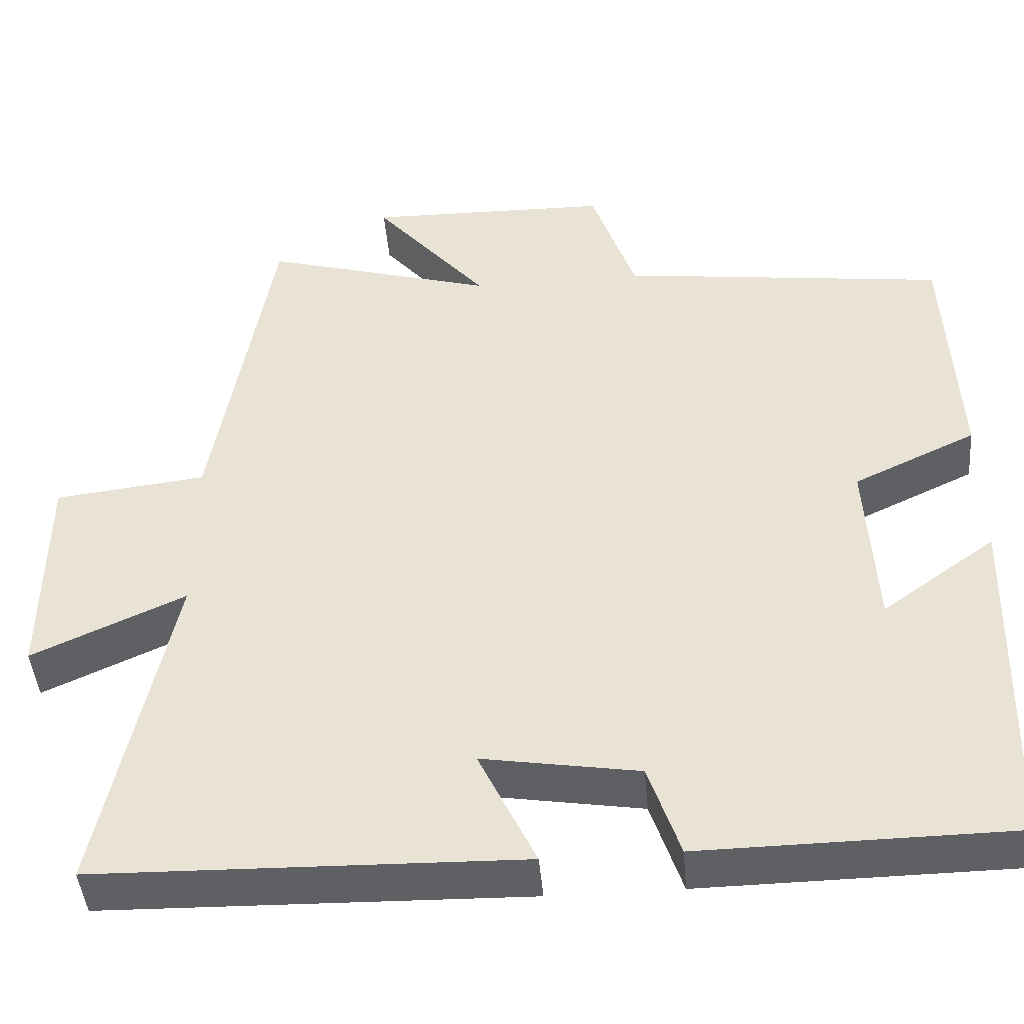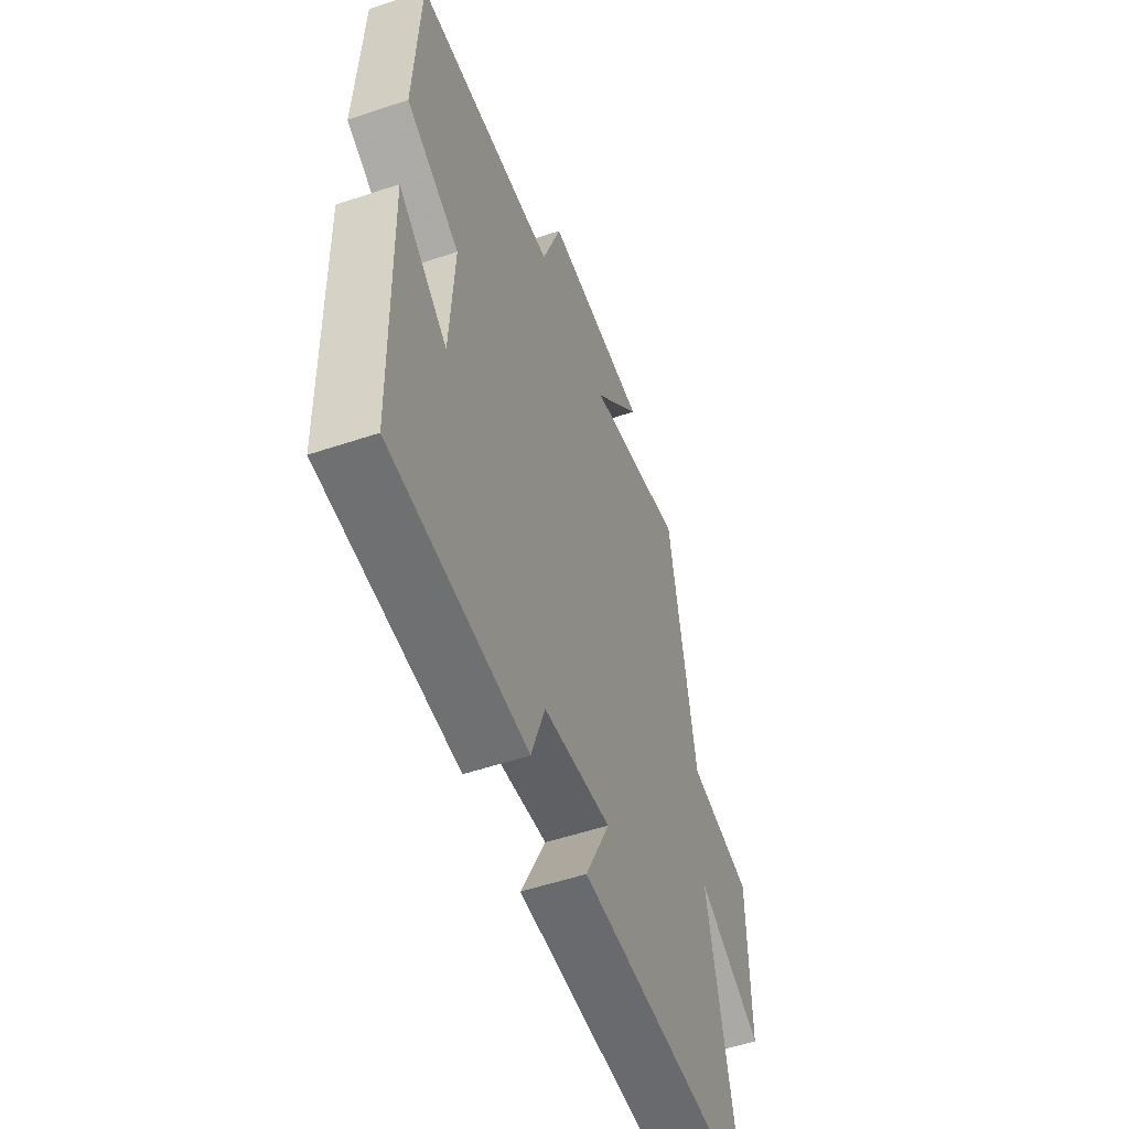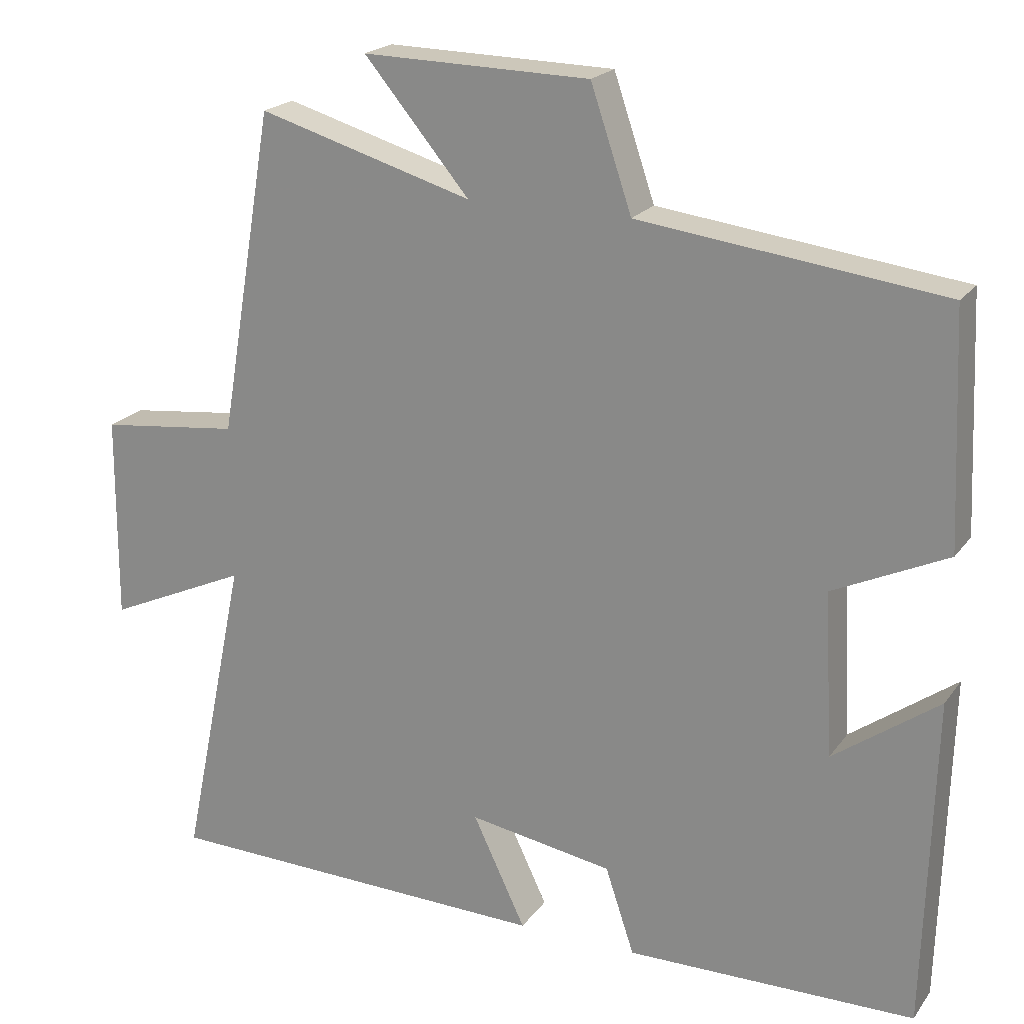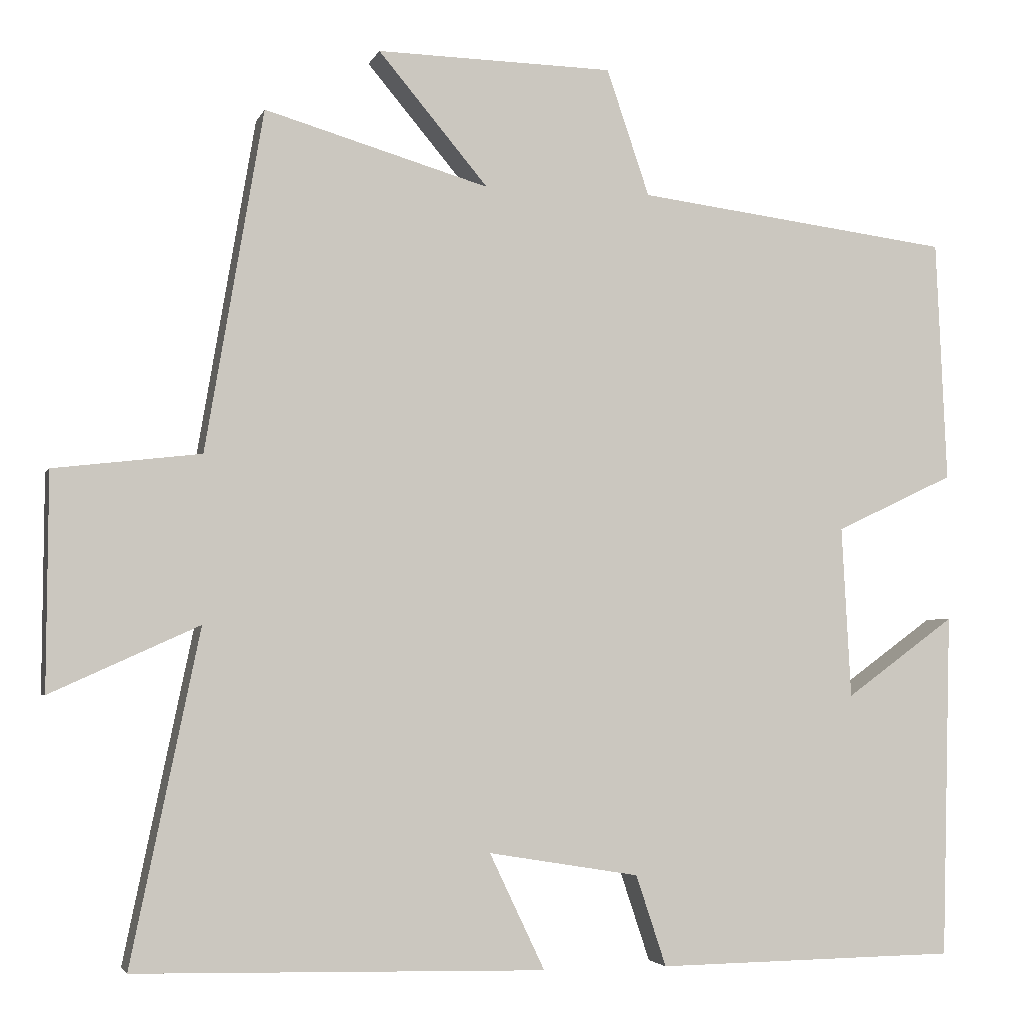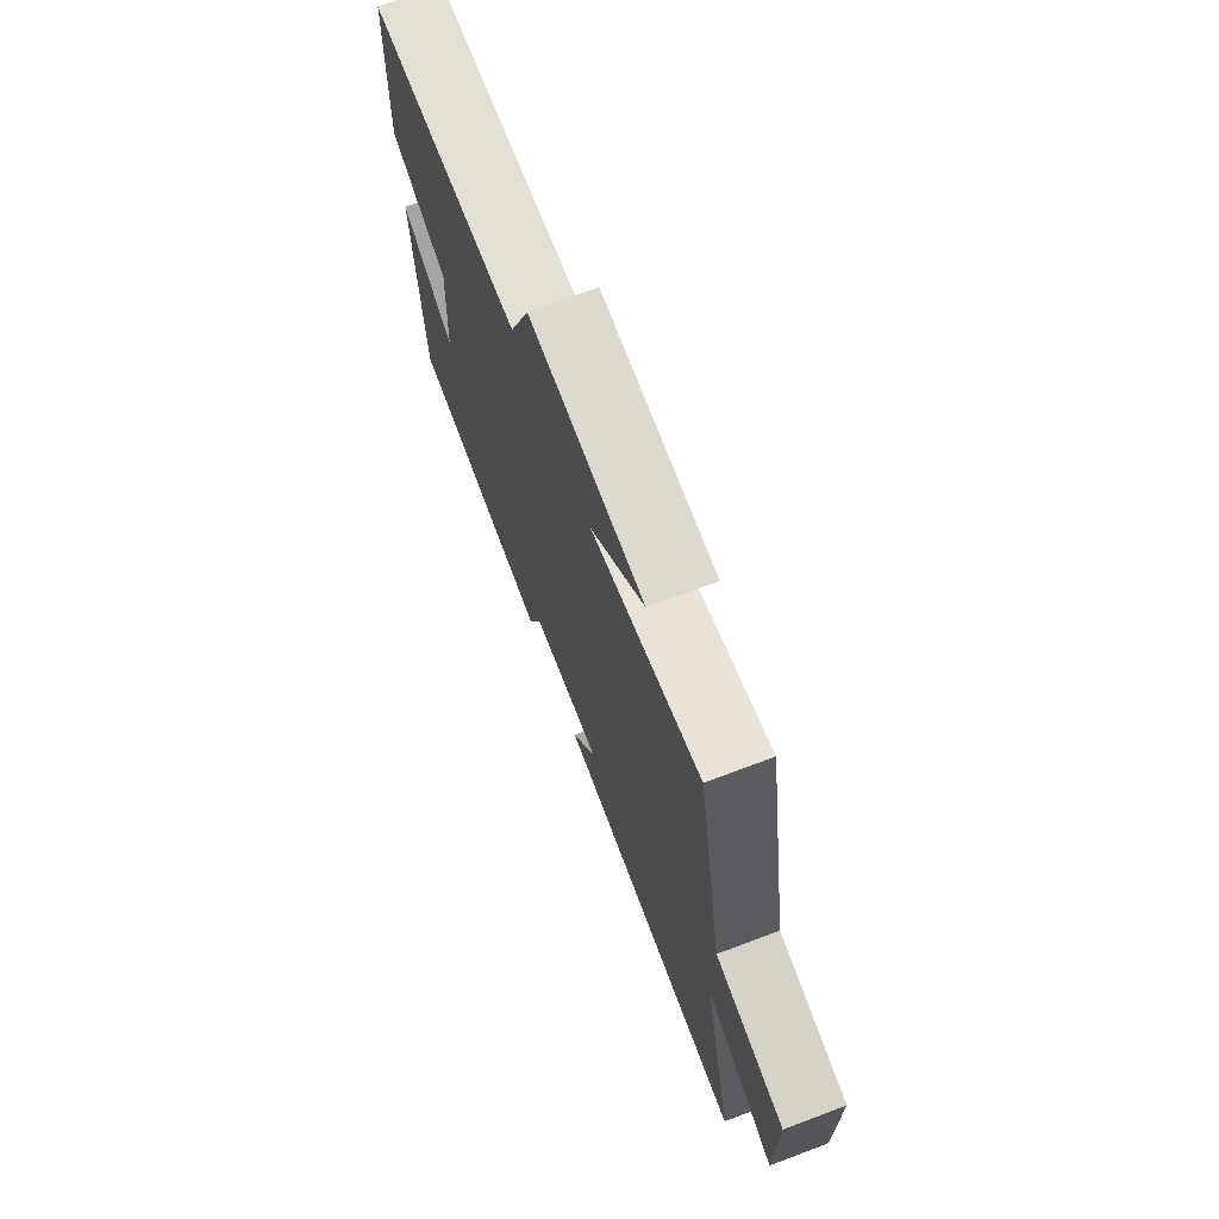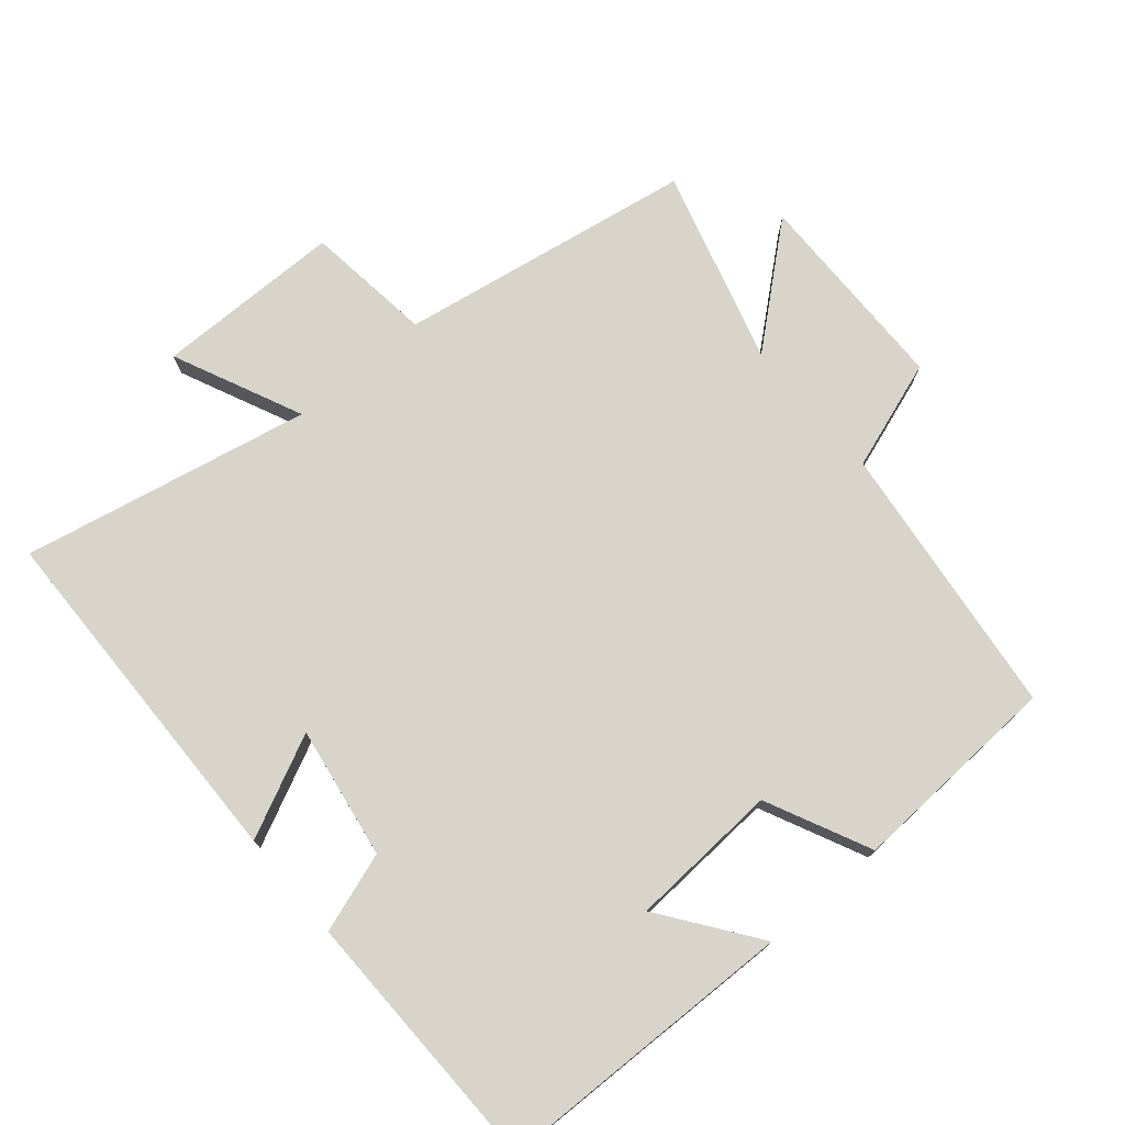
<metadata>
{"format":"obj","ext":"obj","renderer":"f3d","projection":"perspective","resolution":1024,"background":"white","views":[{"elev":-44.8,"azim":-175.1,"up":"+Z"},{"elev":-54.2,"azim":-70.4,"up":"+Z"},{"elev":20.8,"azim":-154.2,"up":"+Z"},{"elev":-3.5,"azim":165.2,"up":"+Z"},{"elev":72.3,"azim":69.4,"up":"+Z"},{"elev":74.8,"azim":-130.5,"up":"+Y"}]}
</metadata>
<code>
v -0.486 0.07 0.449
v -0.08 0.07 0.5
v -0.025 0.07 0.662
v 0.279 0.07 0.668
v 0.138 0.07 0.5
v 0.426 0.07 0.584
v 0.5 0.07 0.148
v 0.688 0.07 0.126
v 0.69 0.07 -0.15
v 0.5 0.07 -0.064
v 0.588 0.07 -0.488
v 0.062 0.07 -0.5
v 0.133 0.07 -0.351
v -0.061 0.07 -0.383
v -0.1 0.07 -0.5
v -0.488 0.07 -0.495
v -0.5 0.07 -0.052
v -0.359 0.07 -0.154
v -0.347 0.07 0.066
v -0.5 0.07 0.138
v -0.486 0 0.449
v -0.08 0 0.5
v -0.025 0 0.662
v 0.279 0 0.668
v 0.138 0 0.5
v 0.426 0 0.584
v 0.5 0 0.148
v 0.688 0 0.126
v 0.69 0 -0.15
v 0.5 0 -0.064
v 0.588 0 -0.488
v 0.062 0 -0.5
v 0.133 0 -0.351
v -0.061 0 -0.383
v -0.1 0 -0.5
v -0.488 0 -0.495
v -0.5 0 -0.052
v -0.359 0 -0.154
v -0.347 0 0.066
v -0.5 0 0.138
f 19 20 1 2
f 18 19 2
f 16 17 18
f 15 16 18
f 14 15 18
f 13 14 18 2
f 10 11 12 13
f 10 13 2 3
f 7 8 9 10
f 5 6 7 10
f 5 10 3
f 3 4 5
f 22 21 40 39
f 22 39 38
f 38 37 36
f 38 36 35
f 38 35 34
f 22 38 34 33
f 33 32 31 30
f 23 22 33 30
f 30 29 28 27
f 30 27 26 25
f 23 30 25
f 25 24 23
f 1 21 22 2
f 2 22 23 3
f 3 23 24 4
f 4 24 25 5
f 5 25 26 6
f 6 26 27 7
f 7 27 28 8
f 8 28 29 9
f 9 29 30 10
f 10 30 31 11
f 11 31 32 12
f 12 32 33 13
f 13 33 34 14
f 14 34 35 15
f 15 35 36 16
f 16 36 37 17
f 17 37 38 18
f 18 38 39 19
f 19 39 40 20
f 20 40 21 1

</code>
